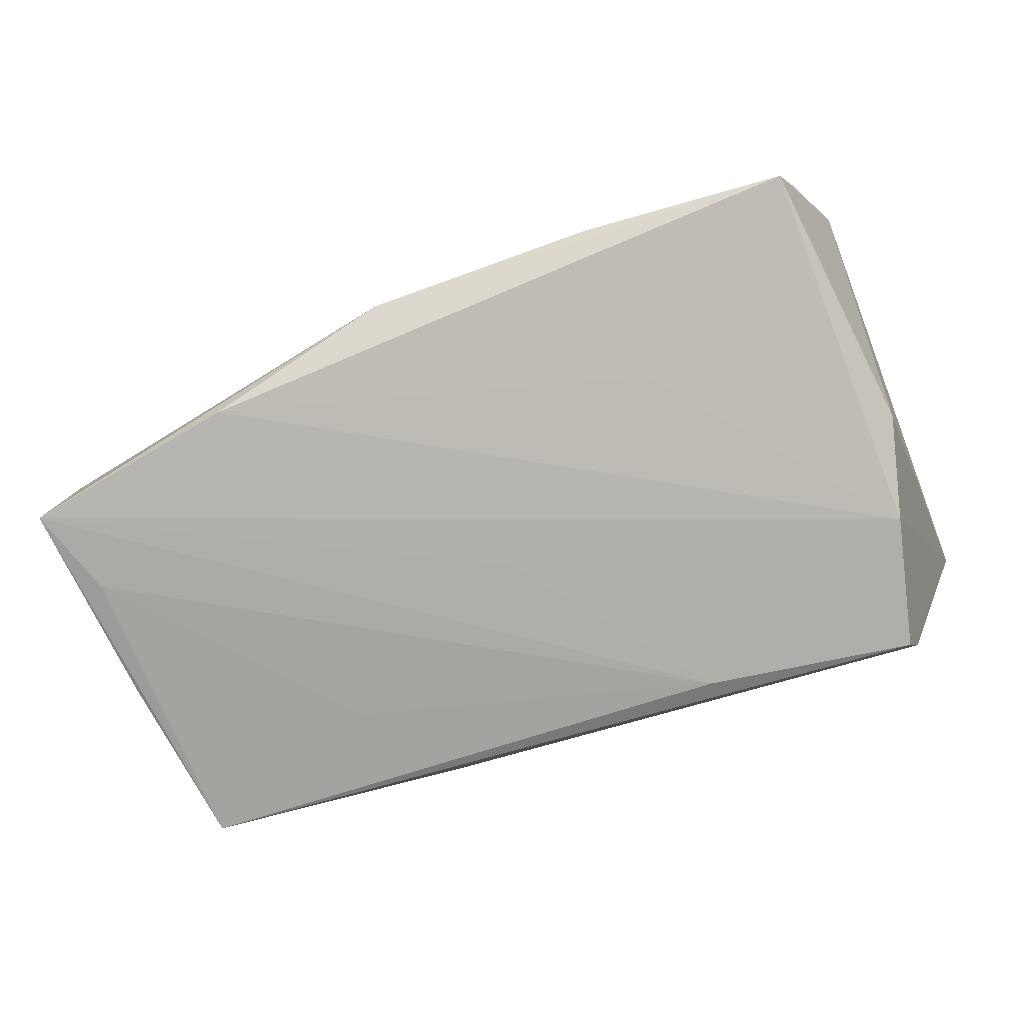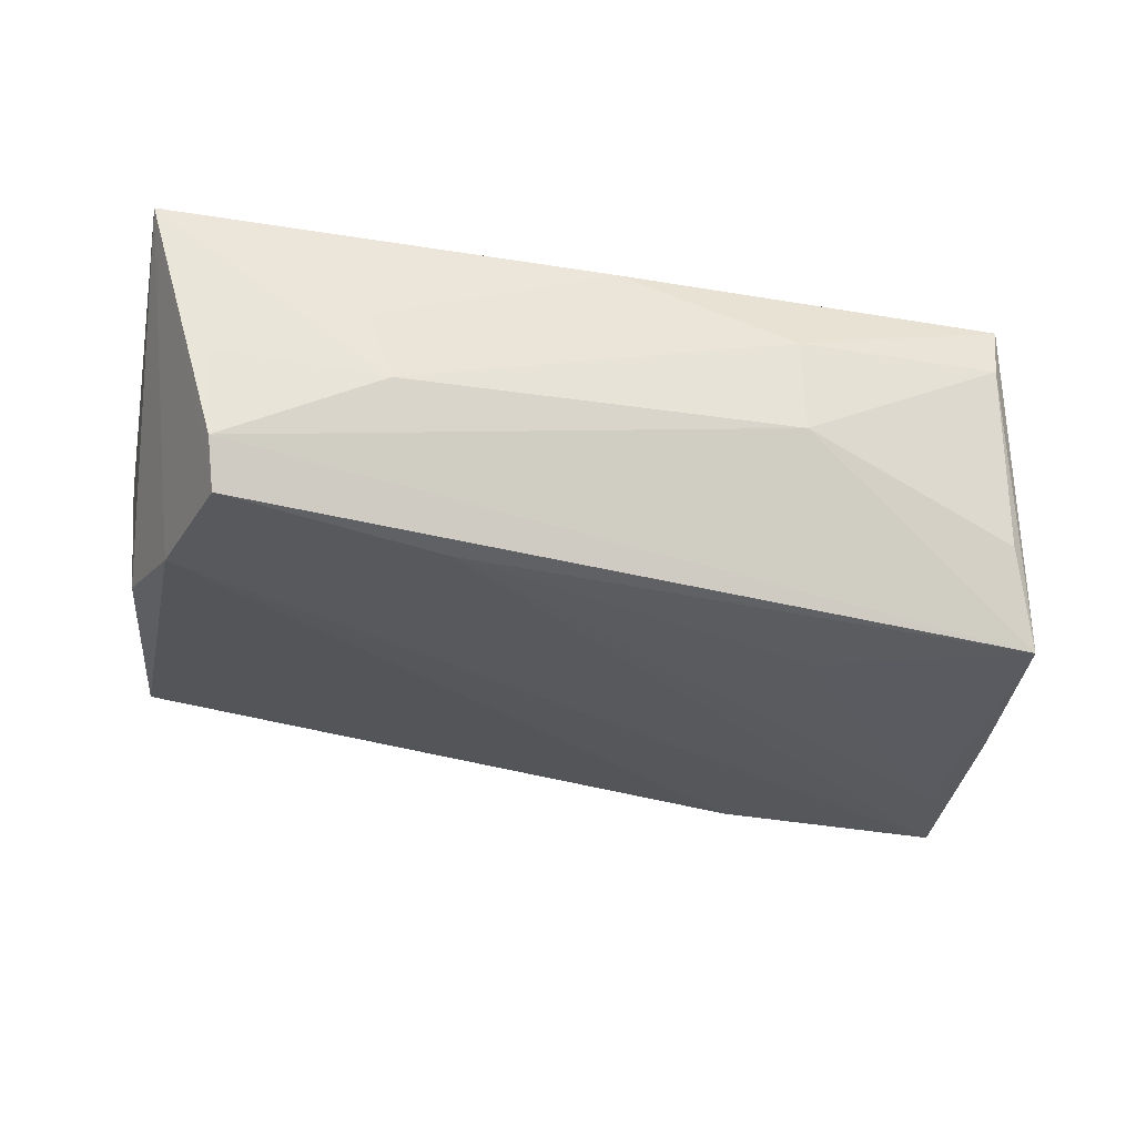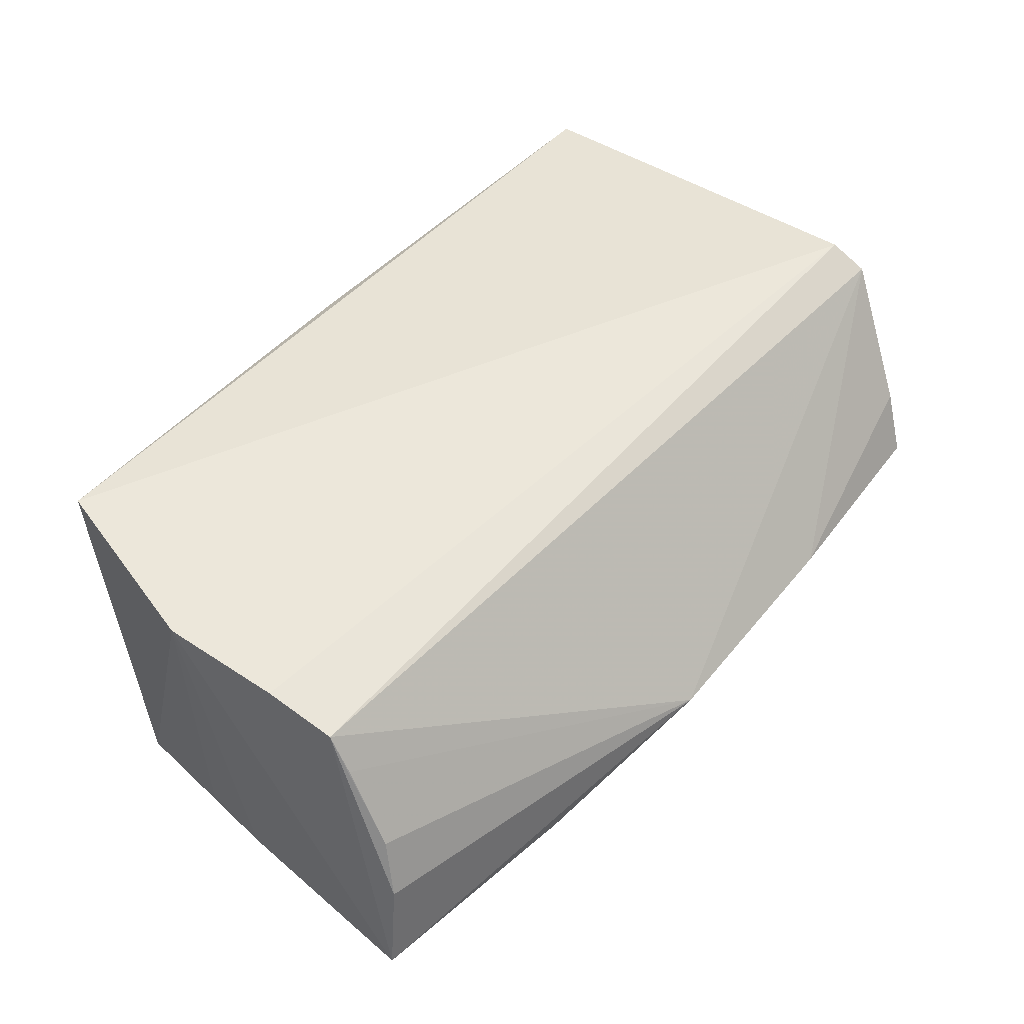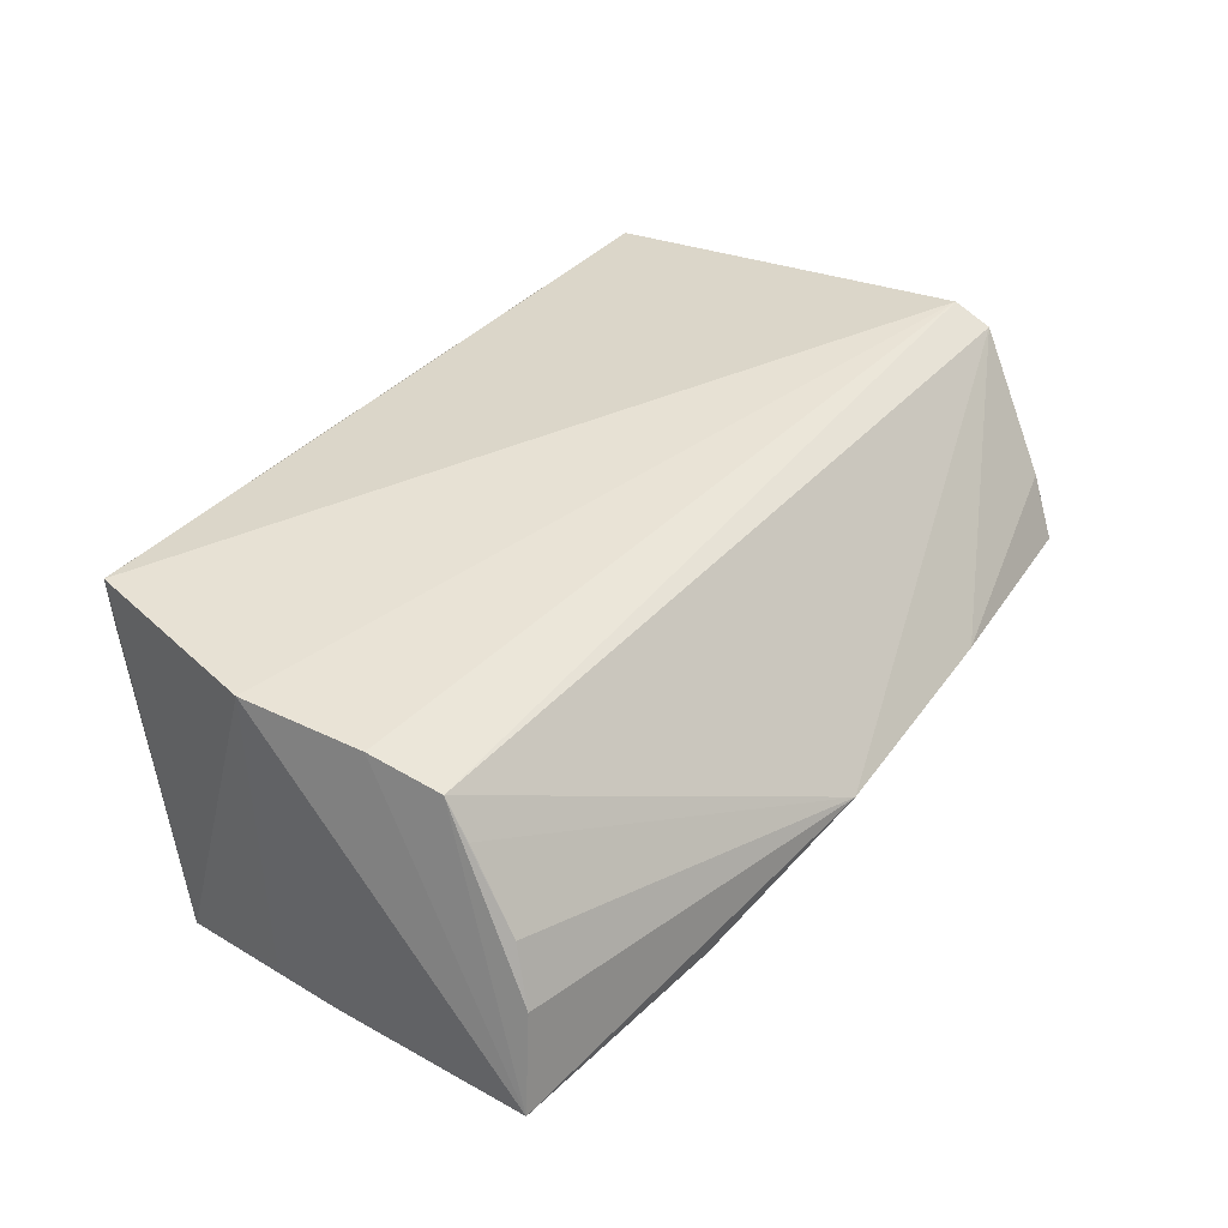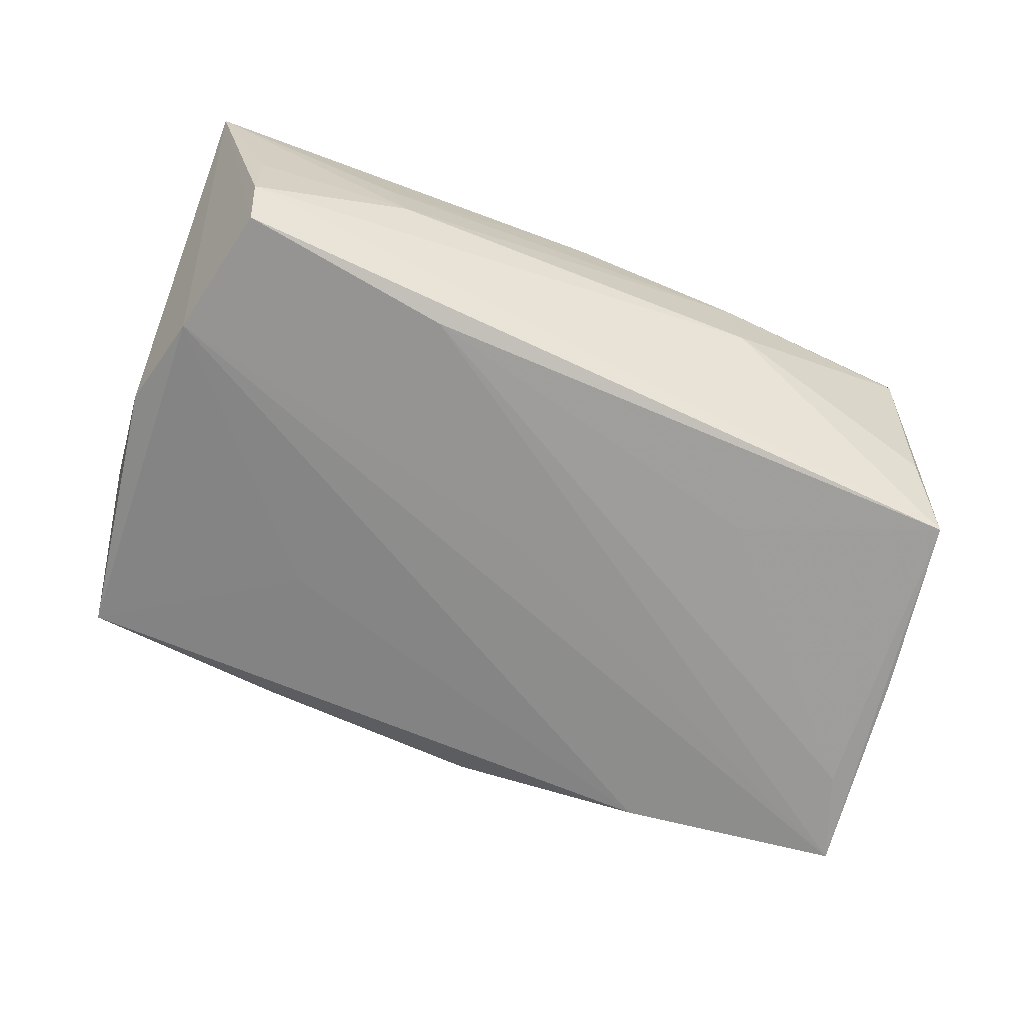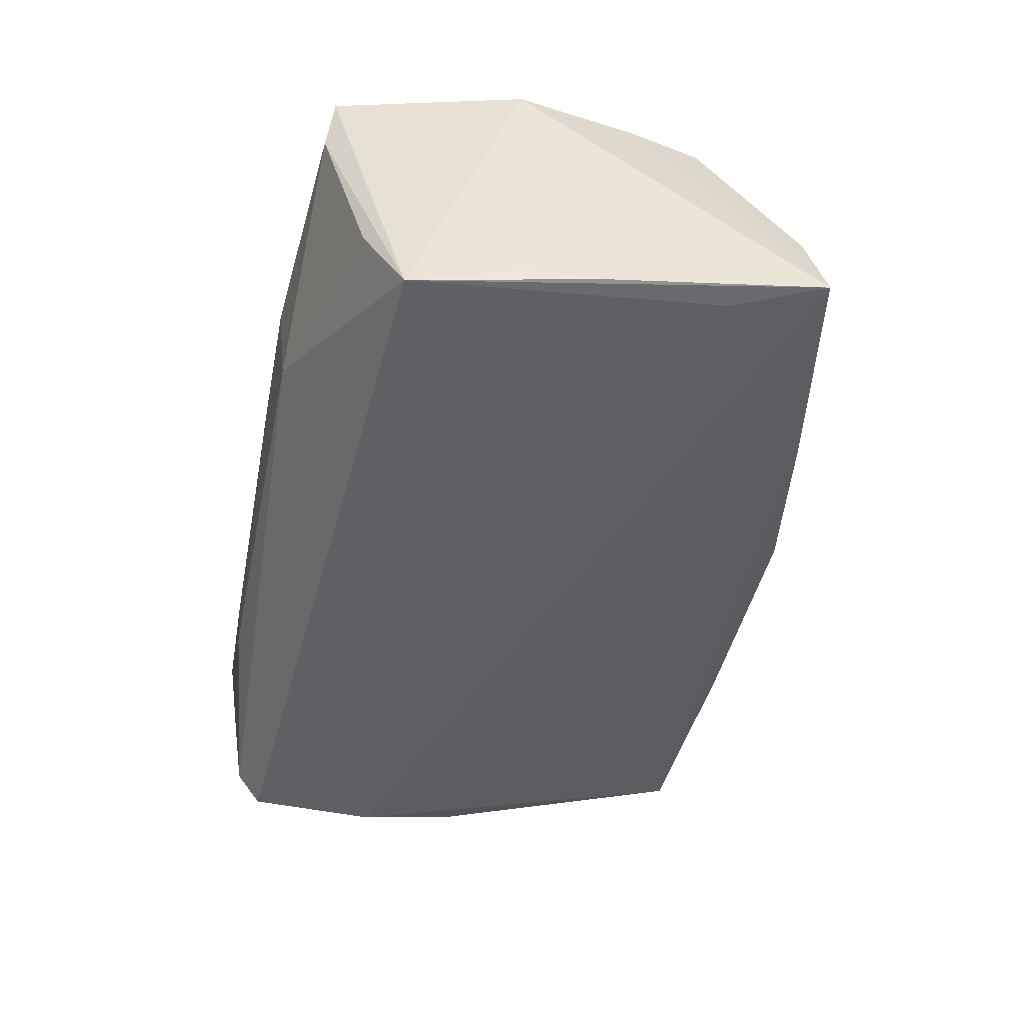
<metadata>
{"format":"obj","ext":"obj","renderer":"f3d","projection":"perspective","resolution":1024,"background":"white","views":[{"elev":-68.9,"azim":-159.2,"up":"+Z"},{"elev":-37.9,"azim":-12.7,"up":"+Z"},{"elev":49.8,"azim":129.9,"up":"+Z"},{"elev":37.0,"azim":123.9,"up":"+Z"},{"elev":-75.2,"azim":-20.2,"up":"+Z"},{"elev":-47.8,"azim":79.3,"up":"+Z"}]}
</metadata>
<code>
v -0.05272 -0.02993 0.01325
v -0.04643 0.03487 -0.00555
v -0.05052 0.002068 -0.005605
v -0.04793 0.03155 0.001409
v 0.04808 0.01765 0.0147
v -0.05205 0.02177 0.01631
v 0.04357 -0.02726 0.01166
v -0.04983 0.003248 -0.01255
v 0.02737 0.03348 -0.01356
v -0.0514 0.01748 0.01865
v -0.01774 -0.01971 -0.02011
v -0.04651 -0.008307 -0.01691
v 0.05008 -0.003819 -0.01747
v 0.01954 -0.02849 -0.002734
v 0.005357 0.03755 -0.007108
v -0.02607 -0.02944 -0.005409
v 0.04816 -0.01693 -0.02019
v 0.05086 0.004415 -0.01816
v 0.04526 -0.02161 -0.00938
v 0.04932 0.01871 -0.01734
v -0.02888 -0.02993 0.002488
v -0.0232 0.01872 -0.0123
v 0.04897 0.009414 0.01649
v 0.05042 -0.004551 0.01765
v 0.05053 0.02817 -0.005007
v -0.0427 -0.02379 -0.01944
v 0.04468 -0.02658 0.01865
v -0.0447 -0.02828 -0.004216
v 0.05297 0.02937 -0.01616
v 0.02528 -0.00839 -0.01946
v 0.0003527 0.003163 -0.01755
v -0.04382 -0.02675 -0.01446
v 0.04884 0.02577 0.001523
v 0.04823 0.02036 0.01044
v -0.02202 0.03688 -0.005411
v -0.001943 -0.02993 0.01453
v 0.01898 -0.02968 0.008696
f 36 27 1
f 1 27 10
f 10 6 1
f 10 5 6
f 1 16 21
f 21 36 1
f 24 10 27
f 27 17 24
f 17 13 24
f 18 17 29
f 18 13 17
f 29 24 18
f 18 24 13
f 19 14 17
f 14 19 7
f 7 17 27
f 7 19 17
f 16 14 37
f 37 21 16
f 36 21 37
f 14 7 37
f 27 36 37
f 37 7 27
f 25 5 29
f 2 8 6
f 5 10 23
f 10 24 23
f 29 5 23
f 23 24 29
f 17 26 11
f 32 14 16
f 1 26 32
f 17 14 32
f 32 26 17
f 1 6 3
f 3 8 1
f 6 8 3
f 12 26 1
f 1 8 12
f 12 11 26
f 8 2 12
f 5 25 33
f 6 5 15
f 15 25 29
f 15 33 25
f 29 17 20
f 20 11 29
f 28 16 1
f 1 32 28
f 28 32 16
f 29 11 31
f 31 12 29
f 11 12 31
f 22 12 2
f 6 15 35
f 35 15 2
f 9 15 29
f 2 15 9
f 9 22 2
f 29 12 9
f 12 22 9
f 5 33 34
f 34 15 5
f 33 15 34
f 17 11 30
f 30 20 17
f 11 20 30
f 4 2 6
f 6 35 4
f 4 35 2

</code>
